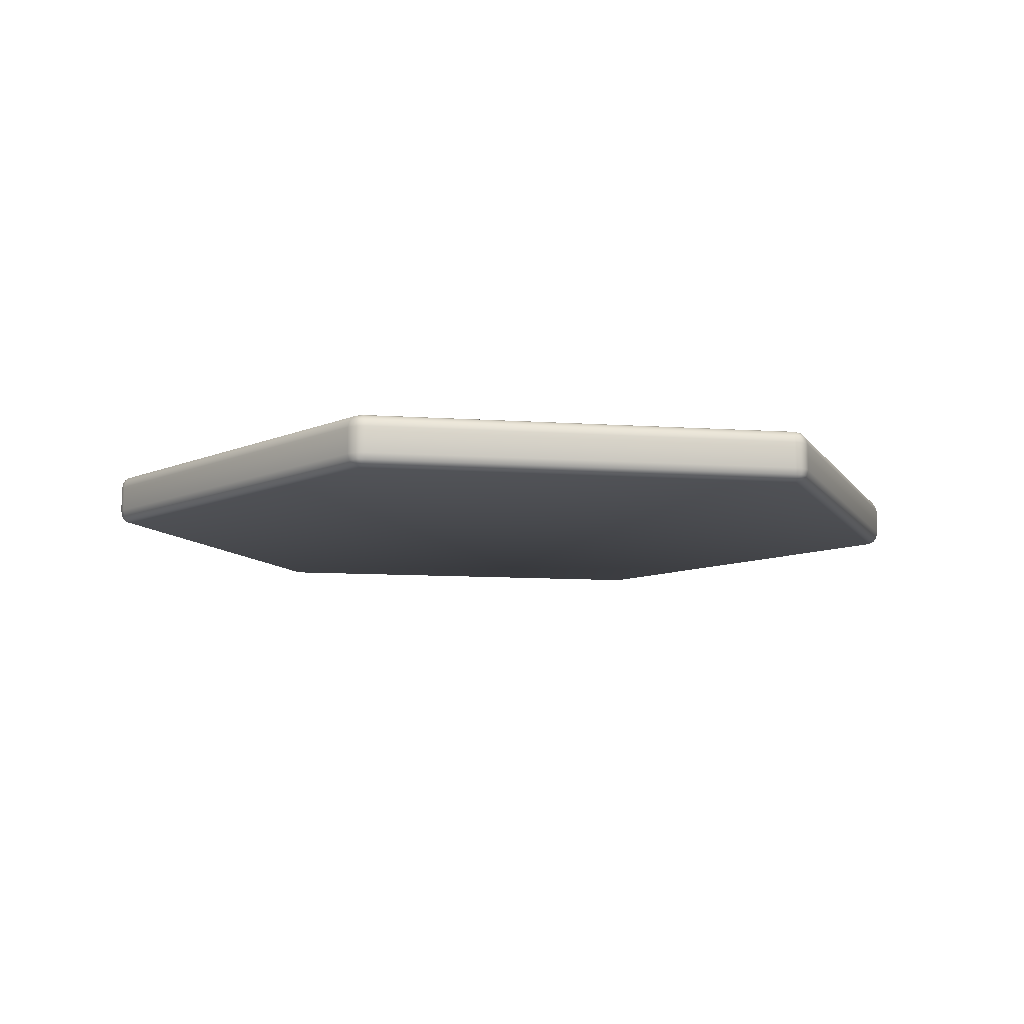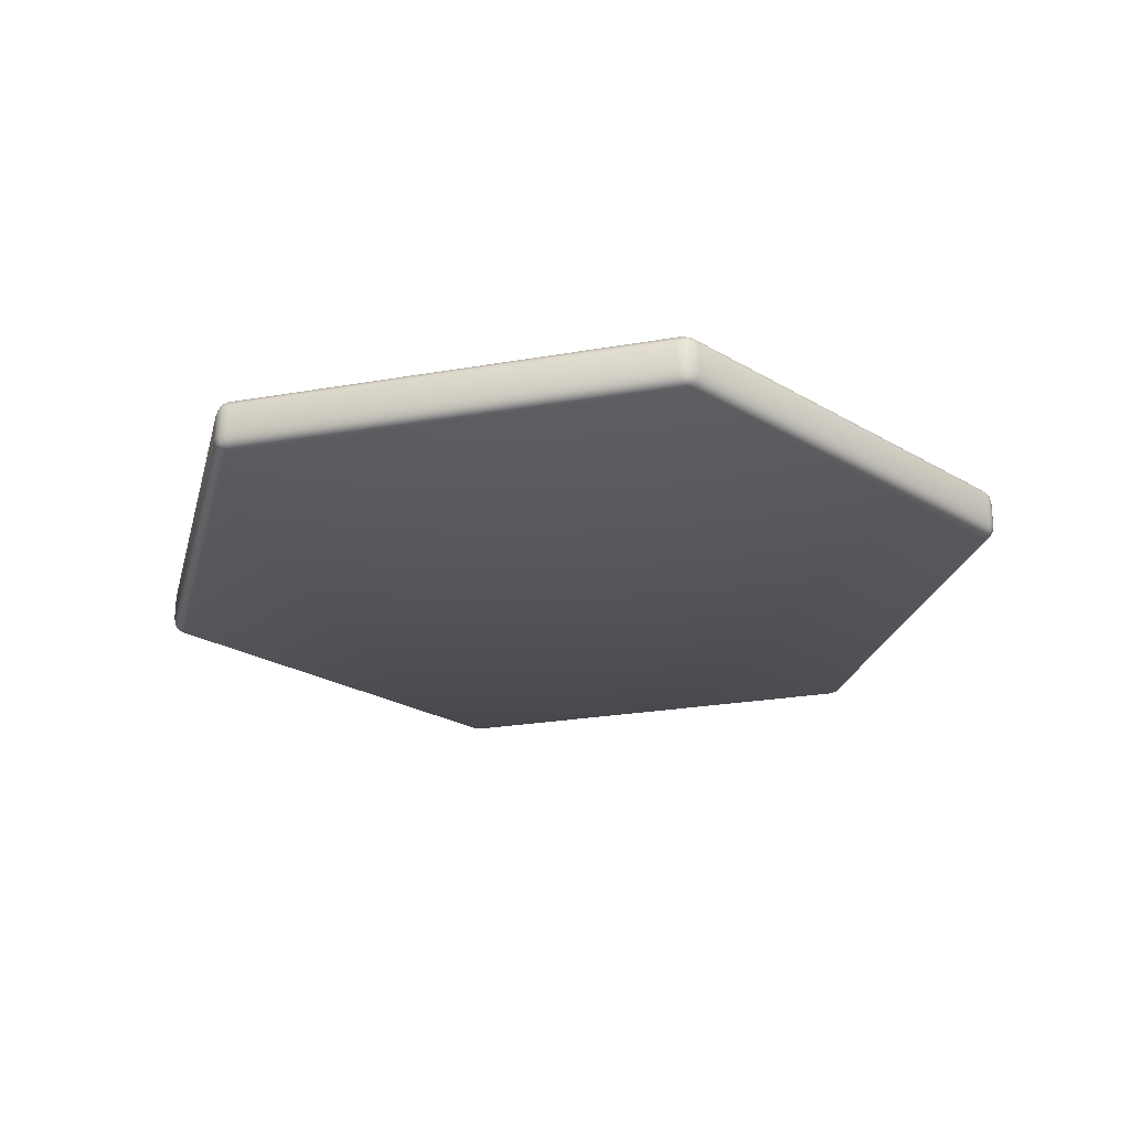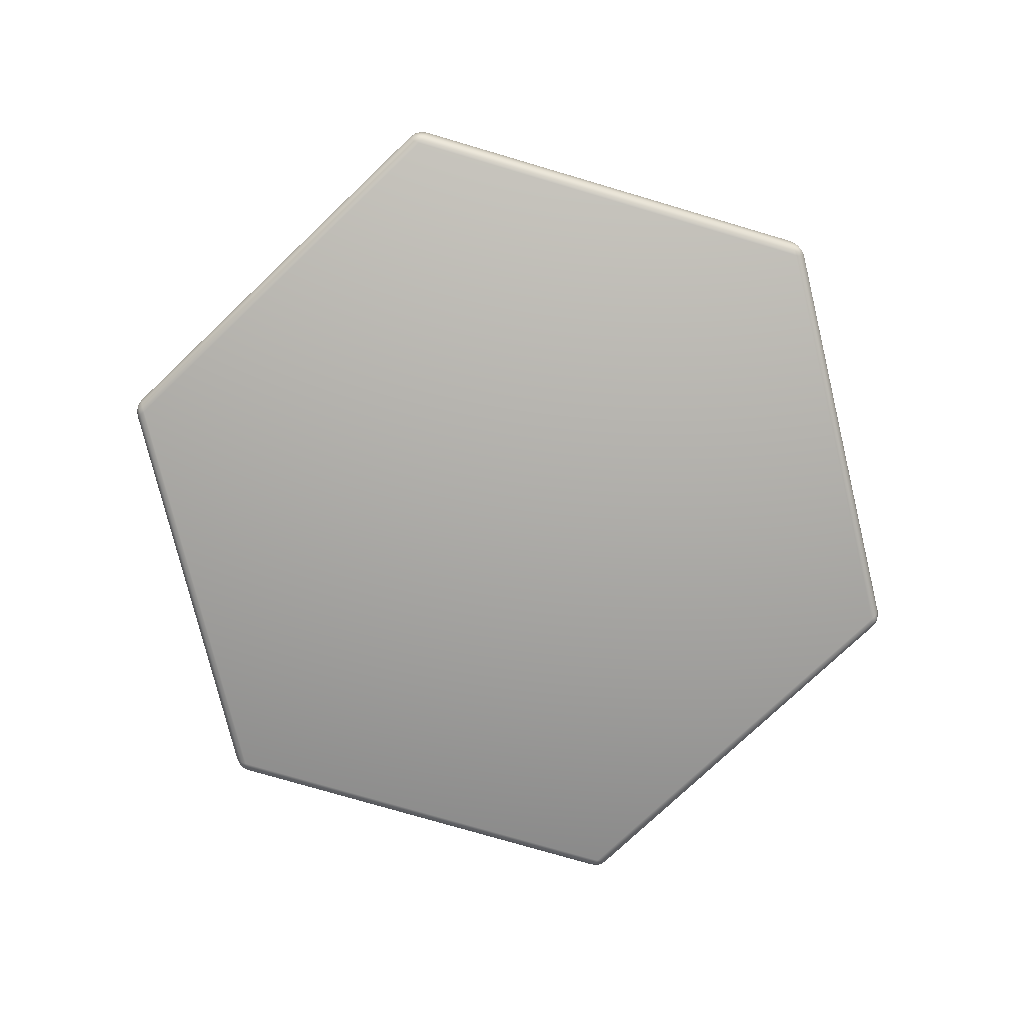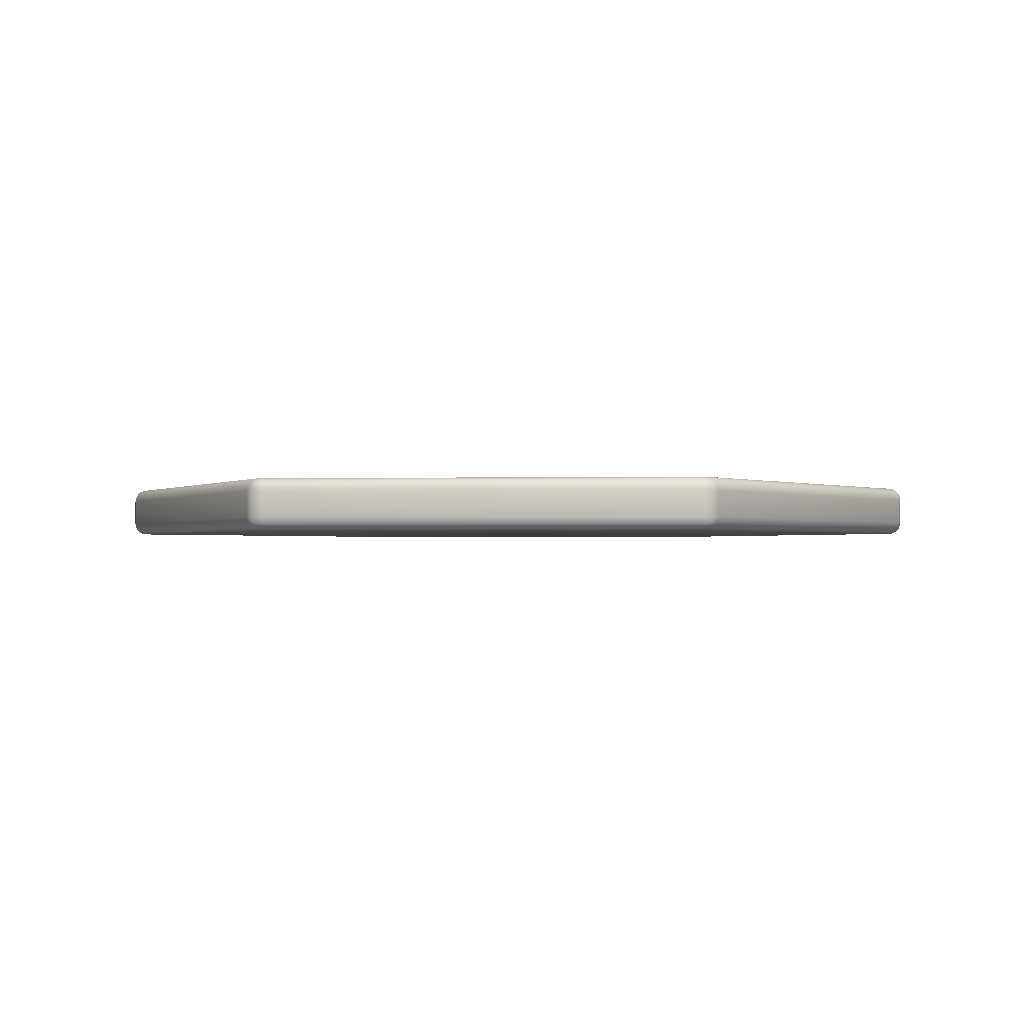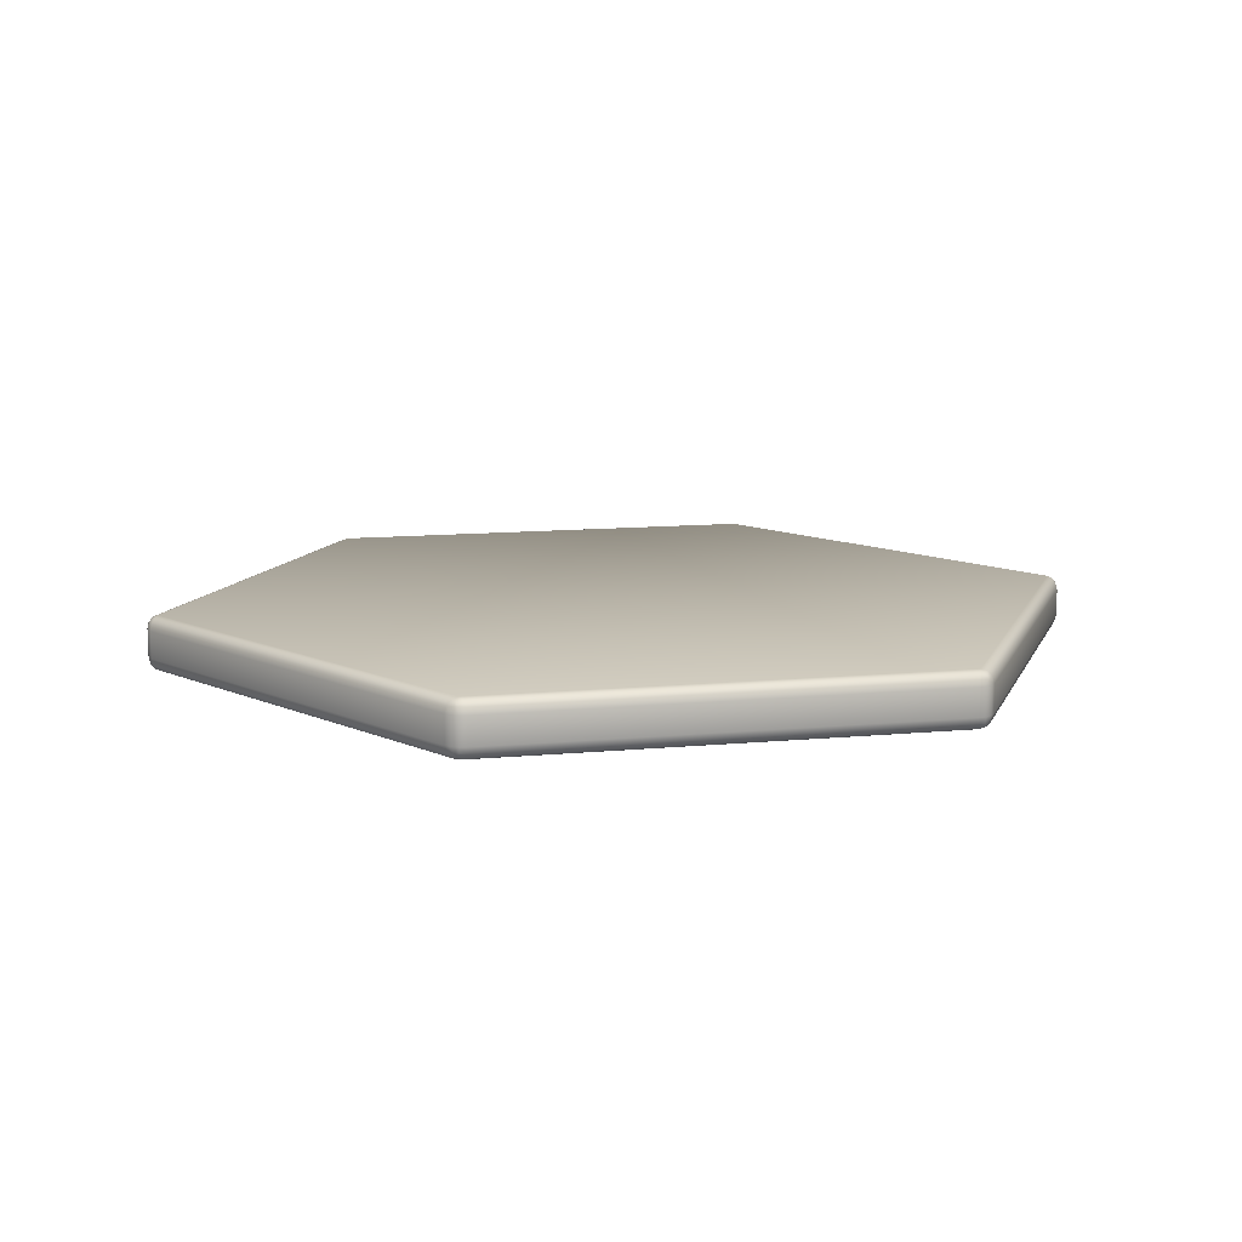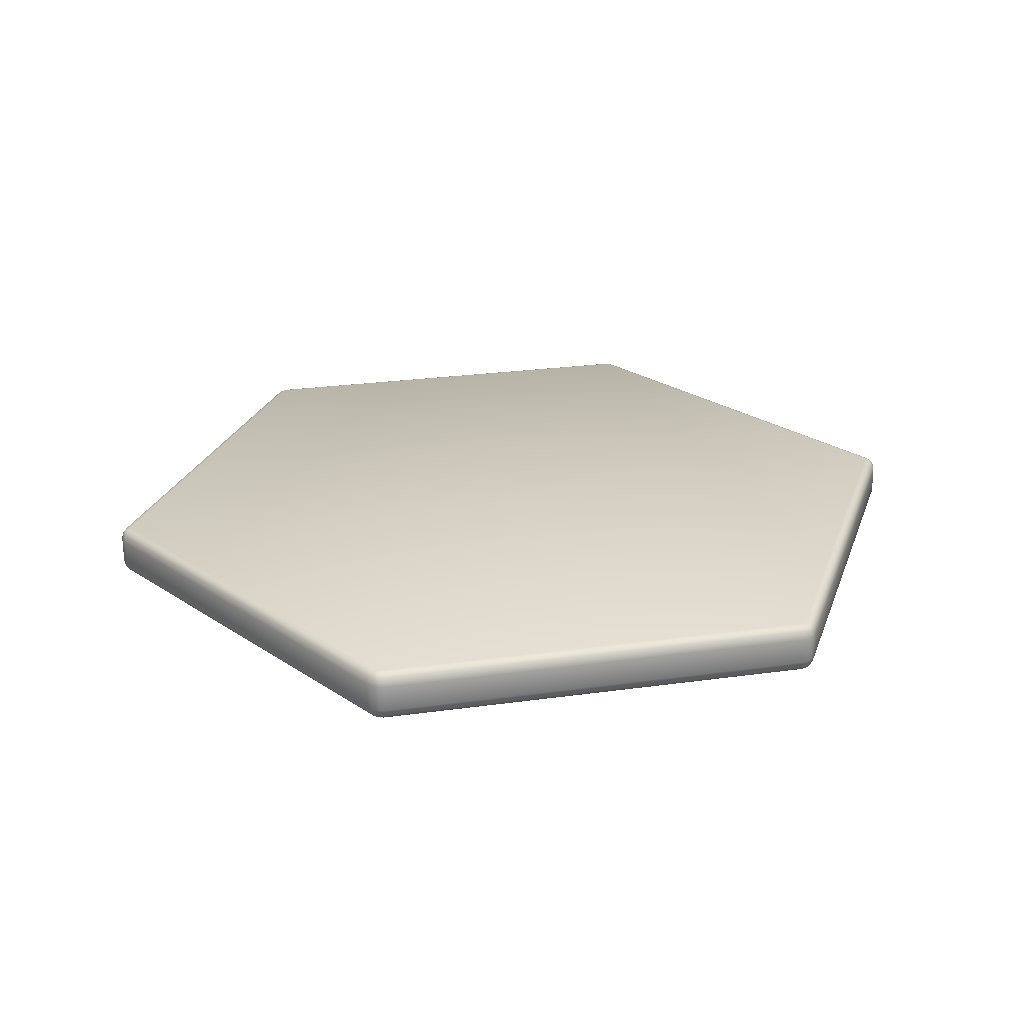
<metadata>
{"format":"obj","ext":"obj","renderer":"f3d","projection":"perspective","resolution":1024,"background":"white","views":[{"elev":-9.5,"azim":-130.5,"up":"+Y"},{"elev":-24.8,"azim":15.9,"up":"+Y"},{"elev":-76.7,"azim":-136.4,"up":"+Y"},{"elev":-1.2,"azim":64.7,"up":"+Y"},{"elev":11.7,"azim":167.0,"up":"+Y"},{"elev":25.1,"azim":107.2,"up":"+Y"}]}
</metadata>
<code>
o Cylinder
v -3.386 -0.4 0
v -3.443 -0.3 0.07548
v -3.443 -0.3 -0.07548
v -3.412 -0.3866 0.03769
v -3.412 -0.3866 -0.03769
v -3.436 -0.3737 0
v -3.461 -0.3 0.02771
v -3.433 -0.3499 0.0654
v -3.45 -0.3478 0.01951
v -3.433 -0.3499 -0.0654
v -3.461 -0.3 -0.02771
v -3.45 -0.3478 -0.01951
v -3.386 0 0
v -3.443 -0.1 -0.07548
v -3.443 -0.1 0.07548
v -3.412 -0.01336 -0.03769
v -3.412 -0.01336 0.03769
v -3.436 -0.02634 0
v -3.461 -0.1 -0.02771
v -3.433 -0.05007 -0.0654
v -3.45 -0.05218 -0.01951
v -3.433 -0.05007 0.0654
v -3.461 -0.1 0.02771
v -3.45 -0.05218 0.01951
v -1.693 -0.4 -2.932
v -1.787 -0.3 -2.944
v -1.656 -0.3 -3.019
v -1.739 -0.3866 -2.936
v -1.673 -0.3866 -2.974
v -1.718 -0.3737 -2.975
v -1.755 -0.3 -2.984
v -1.773 -0.3499 -2.94
v -1.742 -0.3478 -2.978
v -1.66 -0.3499 -3.006
v -1.707 -0.3 -3.011
v -1.708 -0.3478 -2.998
v -1.693 0 -2.932
v -1.656 -0.1 -3.019
v -1.787 -0.1 -2.944
v -1.673 -0.01336 -2.974
v -1.739 -0.01336 -2.936
v -1.718 -0.02634 -2.975
v -1.707 -0.1 -3.011
v -1.66 -0.05007 -3.006
v -1.708 -0.05218 -2.998
v -1.773 -0.05007 -2.94
v -1.755 -0.1 -2.984
v -1.742 -0.05218 -2.978
v 1.693 -0.4 -2.932
v 1.656 -0.3 -3.019
v 1.787 -0.3 -2.944
v 1.673 -0.3866 -2.974
v 1.739 -0.3866 -2.936
v 1.718 -0.3737 -2.975
v 1.707 -0.3 -3.011
v 1.66 -0.3499 -3.006
v 1.708 -0.3478 -2.998
v 1.773 -0.3499 -2.94
v 1.755 -0.3 -2.984
v 1.742 -0.3478 -2.978
v 1.693 0 -2.932
v 1.787 -0.1 -2.944
v 1.656 -0.1 -3.019
v 1.739 -0.01336 -2.936
v 1.673 -0.01336 -2.974
v 1.718 -0.02634 -2.975
v 1.755 -0.1 -2.984
v 1.773 -0.05007 -2.94
v 1.742 -0.05218 -2.978
v 1.66 -0.05007 -3.006
v 1.707 -0.1 -3.011
v 1.708 -0.05218 -2.998
v 3.386 -0.4 -0
v 3.443 -0.3 -0.07548
v 3.443 -0.3 0.07548
v 3.412 -0.3866 -0.03769
v 3.412 -0.3866 0.03769
v 3.436 -0.3737 -0
v 3.461 -0.3 -0.02771
v 3.433 -0.3499 -0.0654
v 3.45 -0.3478 -0.01951
v 3.433 -0.3499 0.0654
v 3.461 -0.3 0.02771
v 3.45 -0.3478 0.01951
v 3.386 0 -0
v 3.443 -0.1 0.07548
v 3.443 -0.1 -0.07548
v 3.412 -0.01336 0.03769
v 3.412 -0.01336 -0.03769
v 3.436 -0.02634 -0
v 3.461 -0.1 0.02771
v 3.433 -0.05007 0.0654
v 3.45 -0.05218 0.01951
v 3.433 -0.05007 -0.0654
v 3.461 -0.1 -0.02771
v 3.45 -0.05218 -0.01951
v 1.693 -0.4 2.932
v 1.787 -0.3 2.944
v 1.656 -0.3 3.019
v 1.739 -0.3866 2.936
v 1.673 -0.3866 2.974
v 1.718 -0.3737 2.975
v 1.755 -0.3 2.984
v 1.773 -0.3499 2.94
v 1.742 -0.3478 2.978
v 1.66 -0.3499 3.006
v 1.707 -0.3 3.011
v 1.708 -0.3478 2.998
v 1.693 0 2.932
v 1.656 -0.1 3.019
v 1.787 -0.1 2.944
v 1.673 -0.01336 2.974
v 1.739 -0.01336 2.936
v 1.718 -0.02634 2.975
v 1.707 -0.1 3.011
v 1.66 -0.05007 3.006
v 1.708 -0.05218 2.998
v 1.773 -0.05007 2.94
v 1.755 -0.1 2.984
v 1.742 -0.05218 2.978
v -1.693 -0.4 2.932
v -1.656 -0.3 3.019
v -1.787 -0.3 2.944
v -1.673 -0.3866 2.974
v -1.739 -0.3866 2.936
v -1.718 -0.3737 2.975
v -1.707 -0.3 3.011
v -1.66 -0.3499 3.006
v -1.708 -0.3478 2.998
v -1.773 -0.3499 2.94
v -1.755 -0.3 2.984
v -1.742 -0.3478 2.978
v -1.693 0 2.932
v -1.787 -0.1 2.944
v -1.656 -0.1 3.019
v -1.739 -0.01336 2.936
v -1.673 -0.01336 2.974
v -1.718 -0.02634 2.975
v -1.755 -0.1 2.984
v -1.773 -0.05007 2.94
v -1.742 -0.05218 2.978
v -1.66 -0.05007 3.006
v -1.707 -0.1 3.011
v -1.708 -0.05218 2.998
f 134 2 123
f 62 74 51
f 86 98 75
f 110 122 99
f 38 50 27
f 109 85 61
f 14 26 3
f 1 6 5
f 4 9 6
f 7 8 2
f 7 12 9
f 10 11 3
f 5 12 10
f 6 9 12
f 13 18 17
f 16 21 18
f 19 20 14
f 23 21 19
f 22 23 15
f 17 24 22
f 18 21 24
f 25 30 29
f 28 33 30
f 31 32 26
f 35 33 31
f 34 35 27
f 29 36 34
f 30 33 36
f 37 42 41
f 40 45 42
f 43 44 38
f 43 48 45
f 46 47 39
f 41 48 46
f 42 45 48
f 49 54 53
f 52 57 54
f 55 56 50
f 55 60 57
f 58 59 51
f 53 60 58
f 54 57 60
f 61 66 65
f 64 69 66
f 67 68 62
f 71 69 67
f 70 71 63
f 65 72 70
f 66 69 72
f 73 78 77
f 76 81 78
f 79 80 74
f 79 84 81
f 82 83 75
f 77 84 82
f 78 81 84
f 85 90 89
f 88 93 90
f 91 92 86
f 95 93 91
f 94 95 87
f 89 96 94
f 90 93 96
f 97 102 101
f 100 105 102
f 103 104 98
f 107 105 103
f 106 107 99
f 101 108 106
f 102 105 108
f 109 114 113
f 112 117 114
f 115 116 110
f 119 117 115
f 118 119 111
f 113 120 118
f 114 117 120
f 121 126 125
f 124 129 126
f 127 128 122
f 127 132 129
f 130 131 123
f 125 132 130
f 126 129 132
f 133 138 137
f 136 141 138
f 139 140 134
f 143 141 139
f 142 143 135
f 137 144 142
f 138 141 144
f 26 10 3
f 32 5 10
f 5 25 1
f 39 20 46
f 20 41 46
f 41 13 37
f 2 23 7
f 23 11 7
f 11 14 3
f 27 43 38
f 35 47 43
f 47 26 39
f 50 34 27
f 56 29 34
f 52 25 29
f 38 70 63
f 44 65 70
f 40 61 65
f 51 67 62
f 59 71 67
f 55 63 71
f 51 80 58
f 80 53 58
f 76 49 53
f 62 94 87
f 68 89 94
f 89 61 85
f 86 83 91
f 83 95 91
f 95 74 87
f 98 82 75
f 104 77 82
f 77 97 73
f 86 118 111
f 92 113 118
f 88 109 113
f 99 115 110
f 107 119 115
f 103 111 119
f 122 106 99
f 128 101 106
f 124 97 101
f 110 142 135
f 116 137 142
f 112 133 137
f 123 139 134
f 131 143 139
f 127 135 143
f 123 8 130
f 8 125 130
f 4 121 125
f 134 22 15
f 140 17 22
f 17 133 13
f 97 121 25
f 134 15 2
f 62 87 74
f 86 111 98
f 110 135 122
f 38 63 50
f 61 37 109
f 37 13 109
f 13 133 109
f 14 39 26
f 1 4 6
f 4 8 9
f 7 9 8
f 7 11 12
f 10 12 11
f 5 6 12
f 13 16 18
f 16 20 21
f 19 21 20
f 23 24 21
f 22 24 23
f 17 18 24
f 25 28 30
f 28 32 33
f 31 33 32
f 35 36 33
f 34 36 35
f 29 30 36
f 37 40 42
f 40 44 45
f 43 45 44
f 43 47 48
f 46 48 47
f 41 42 48
f 49 52 54
f 52 56 57
f 55 57 56
f 55 59 60
f 58 60 59
f 53 54 60
f 61 64 66
f 64 68 69
f 67 69 68
f 71 72 69
f 70 72 71
f 65 66 72
f 73 76 78
f 76 80 81
f 79 81 80
f 79 83 84
f 82 84 83
f 77 78 84
f 85 88 90
f 88 92 93
f 91 93 92
f 95 96 93
f 94 96 95
f 89 90 96
f 97 100 102
f 100 104 105
f 103 105 104
f 107 108 105
f 106 108 107
f 101 102 108
f 109 112 114
f 112 116 117
f 115 117 116
f 119 120 117
f 118 120 119
f 113 114 120
f 121 124 126
f 124 128 129
f 127 129 128
f 127 131 132
f 130 132 131
f 125 126 132
f 133 136 138
f 136 140 141
f 139 141 140
f 143 144 141
f 142 144 143
f 137 138 144
f 26 32 10
f 32 28 5
f 5 28 25
f 39 14 20
f 20 16 41
f 41 16 13
f 2 15 23
f 23 19 11
f 11 19 14
f 27 35 43
f 35 31 47
f 47 31 26
f 50 56 34
f 56 52 29
f 52 49 25
f 38 44 70
f 44 40 65
f 40 37 61
f 51 59 67
f 59 55 71
f 55 50 63
f 51 74 80
f 80 76 53
f 76 73 49
f 62 68 94
f 68 64 89
f 89 64 61
f 86 75 83
f 83 79 95
f 95 79 74
f 98 104 82
f 104 100 77
f 77 100 97
f 86 92 118
f 92 88 113
f 88 85 109
f 99 107 115
f 107 103 119
f 103 98 111
f 122 128 106
f 128 124 101
f 124 121 97
f 110 116 142
f 116 112 137
f 112 109 133
f 123 131 139
f 131 127 143
f 127 122 135
f 123 2 8
f 8 4 125
f 4 1 121
f 134 140 22
f 140 136 17
f 17 136 133
f 121 1 25
f 25 49 73
f 73 97 25

</code>
